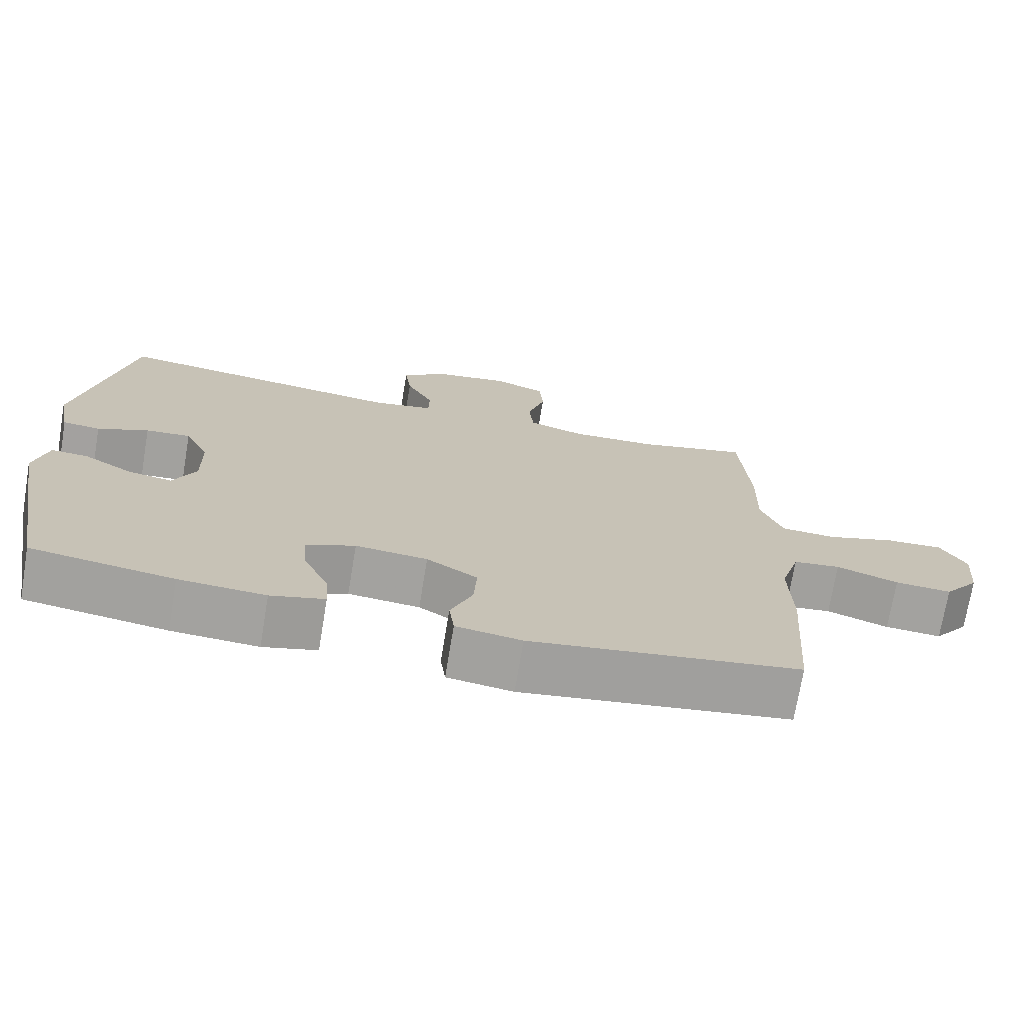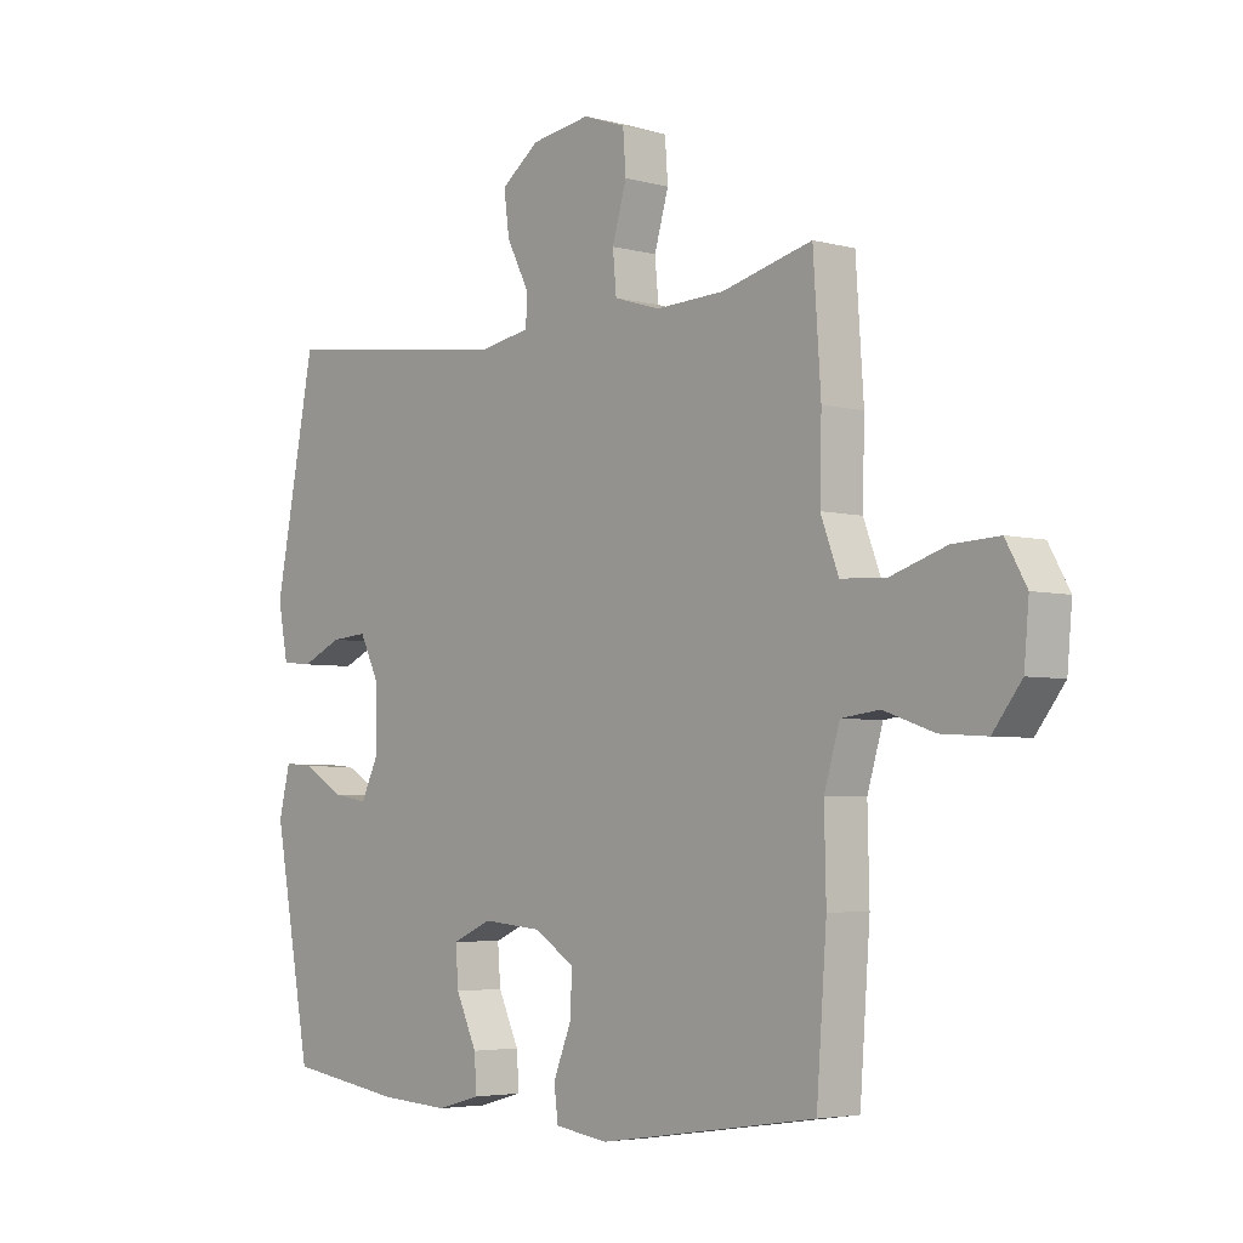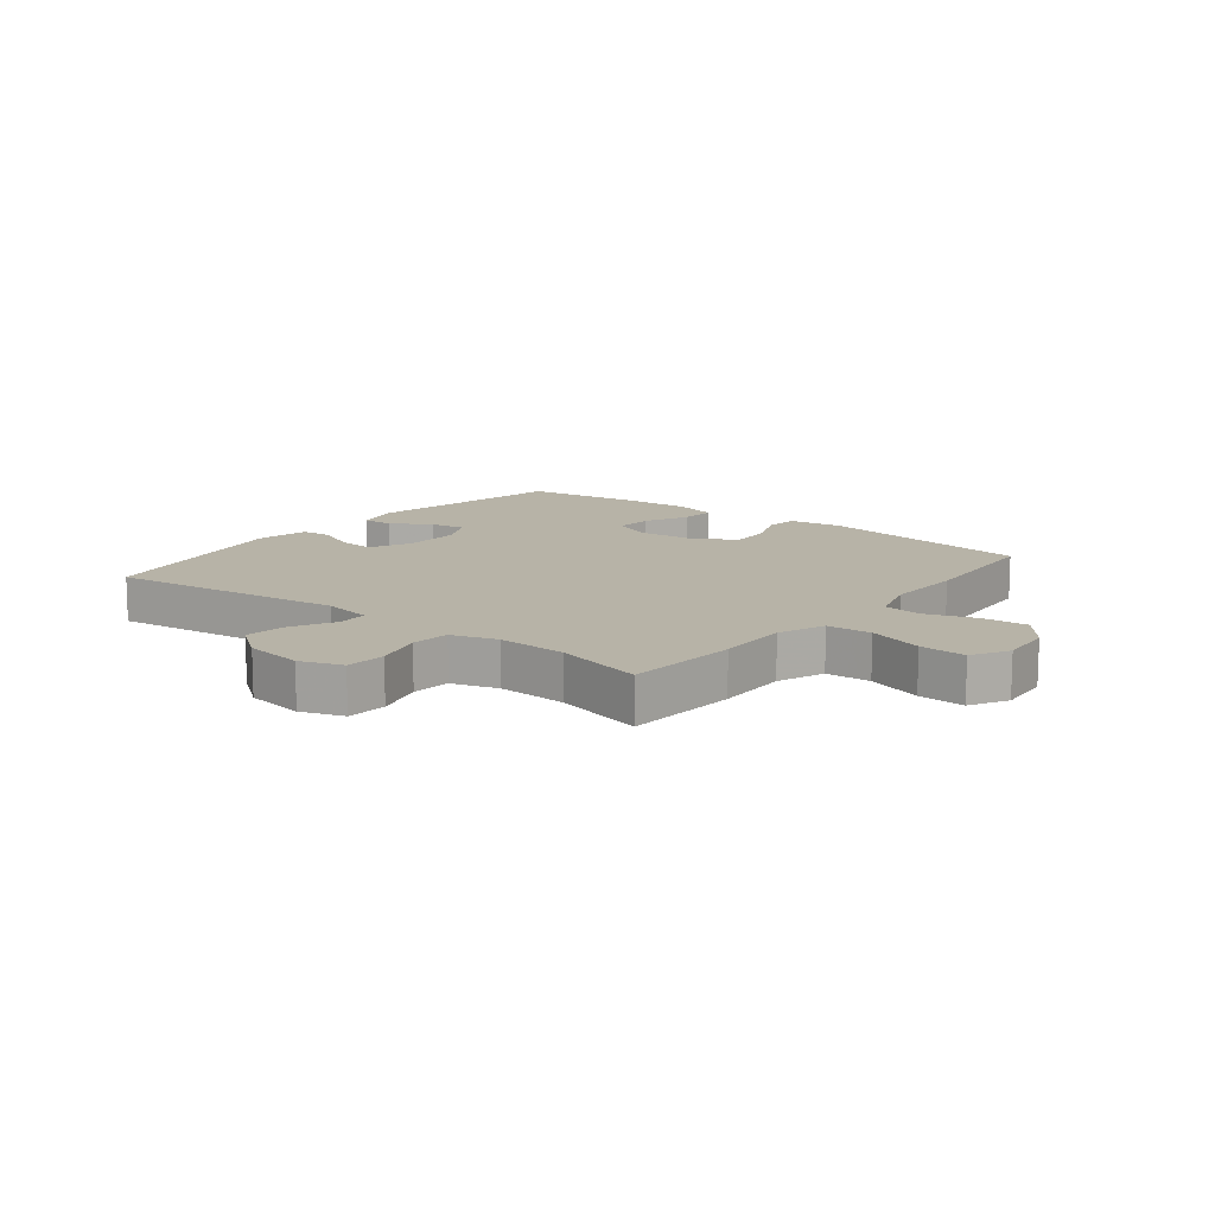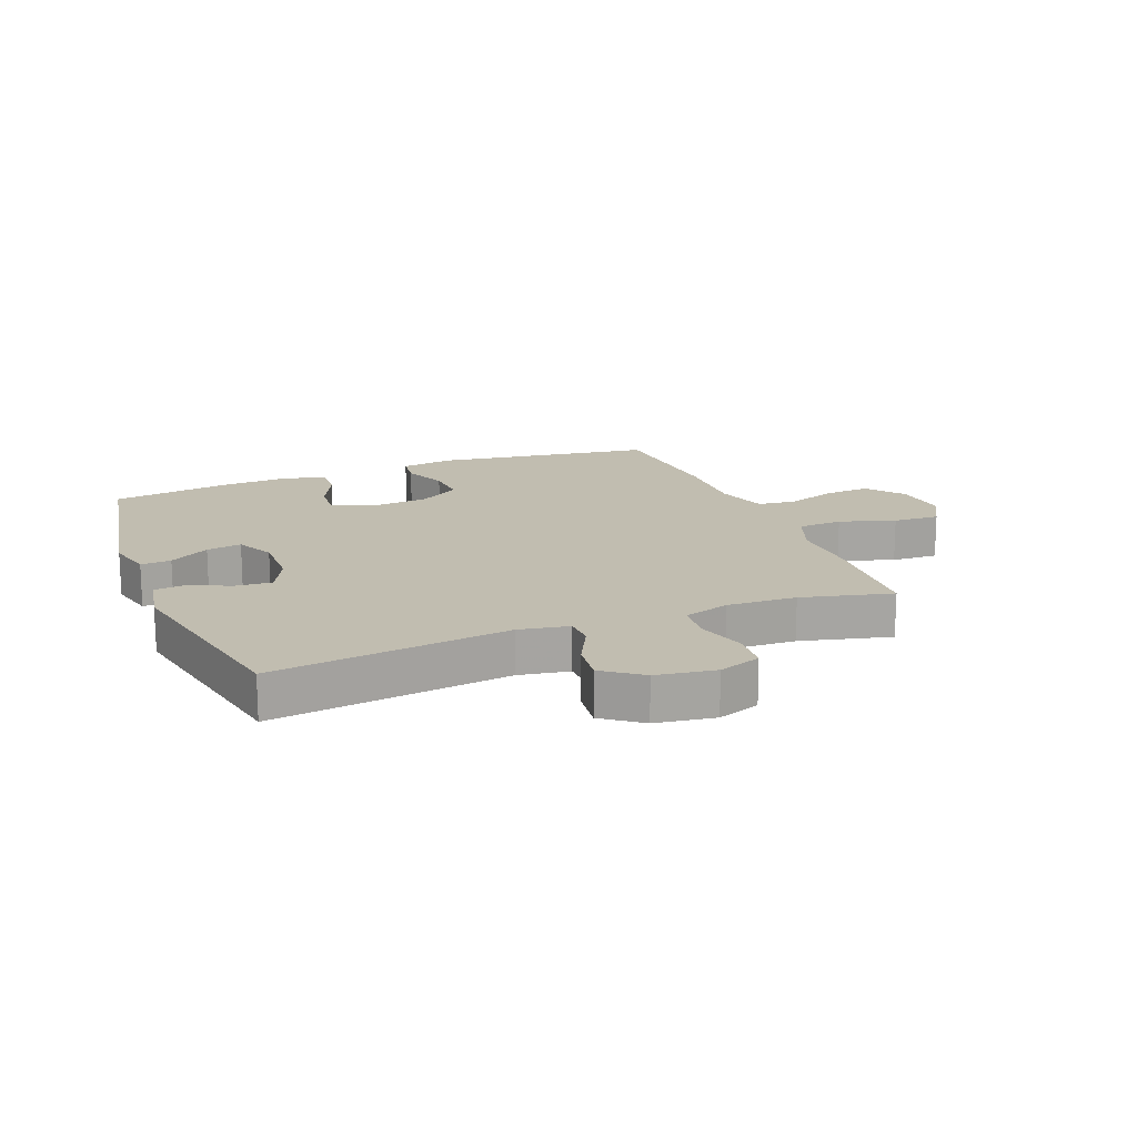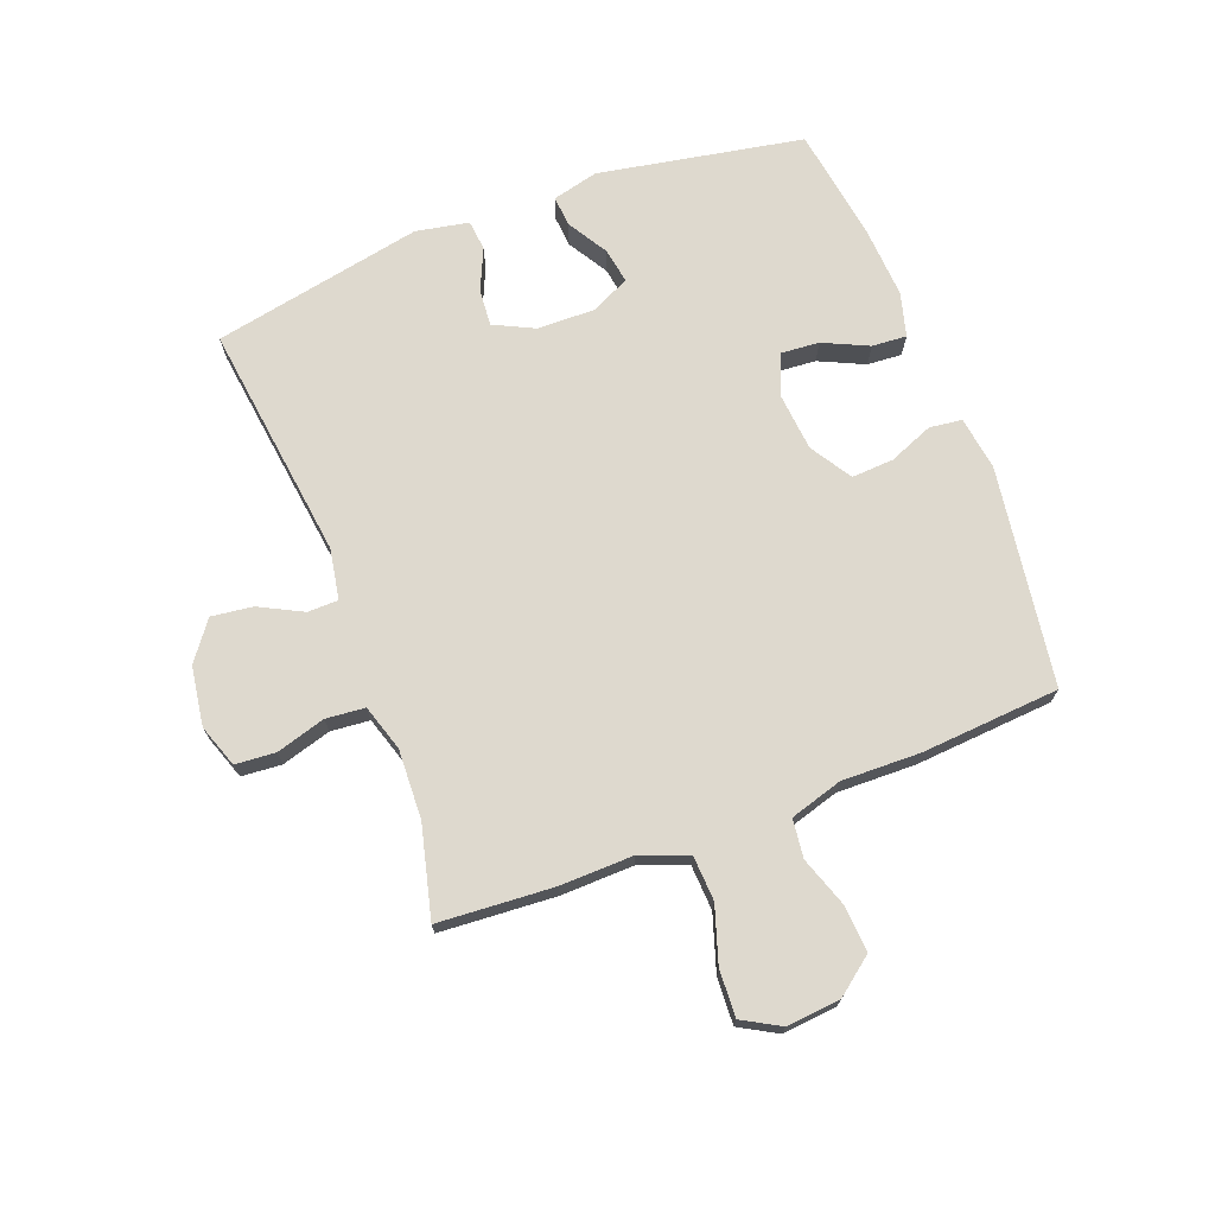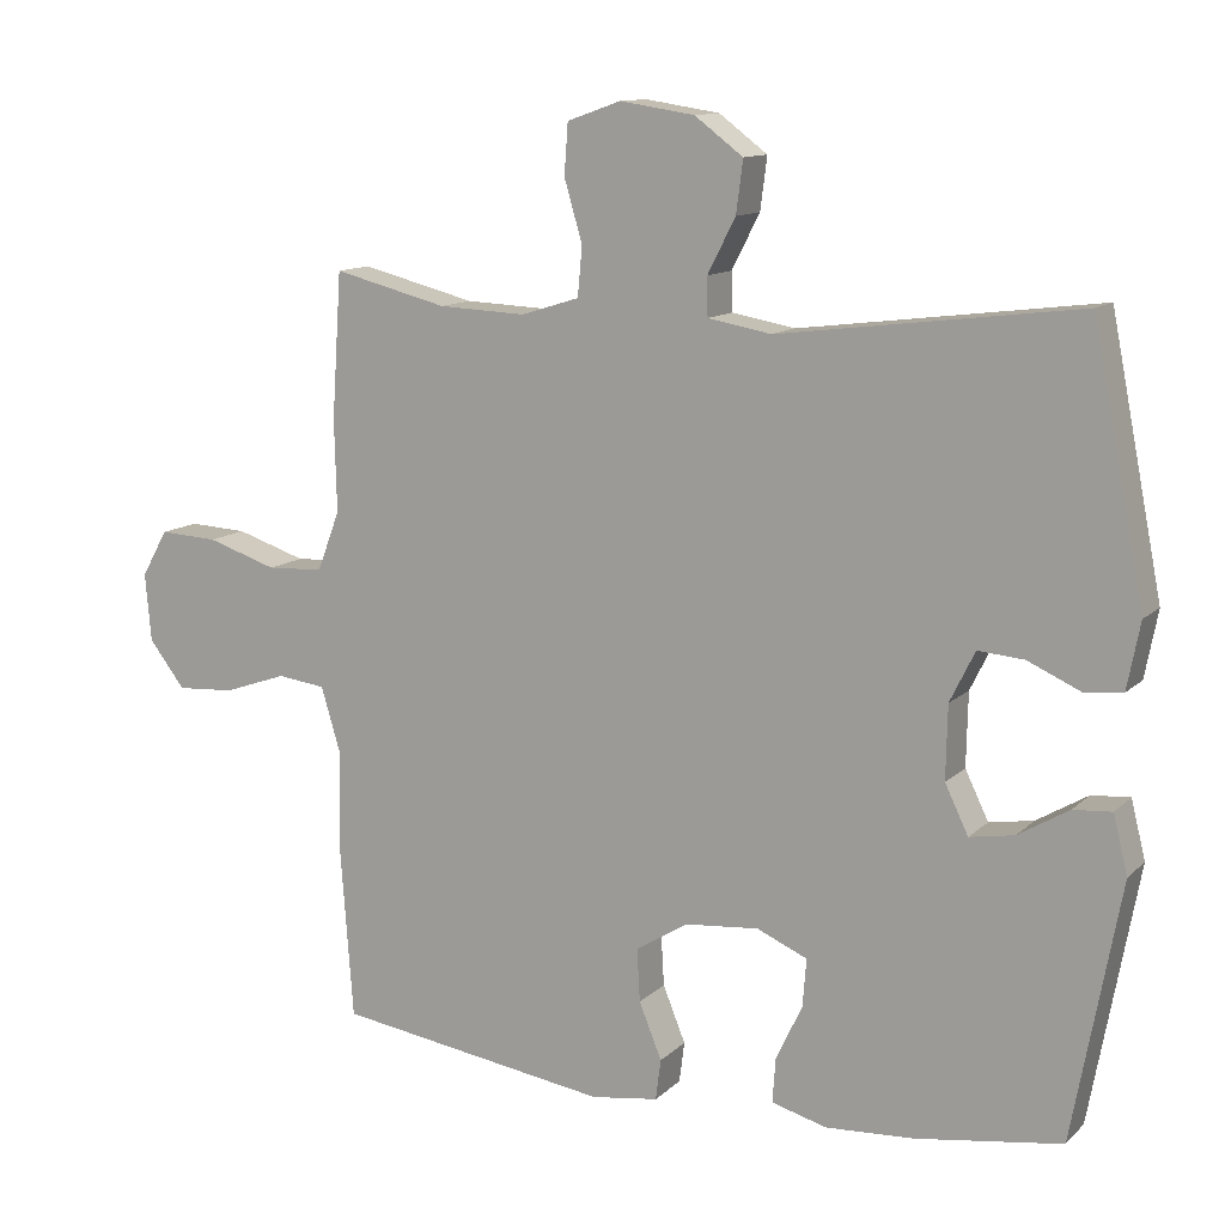
<metadata>
{"format":"obj","ext":"obj","renderer":"f3d","projection":"perspective","resolution":1024,"background":"white","views":[{"elev":-72.4,"azim":-9.5,"up":"+Z"},{"elev":-4.2,"azim":48.9,"up":"+Z"},{"elev":12.6,"azim":38.3,"up":"+Y"},{"elev":16.7,"azim":-21.7,"up":"+Y"},{"elev":71.4,"azim":69.1,"up":"+Y"},{"elev":12.0,"azim":-153.0,"up":"+Z"}]}
</metadata>
<code>
v -0.5 0.07 -0.5
v -0.563 0.07 -0.159
v -0.544 0.07 -0.082
v -0.493 0.07 -0.086
v -0.426 0.07 -0.126
v -0.367 0.07 -0.136
v -0.336 0.07 -0.072
v -0.338 0.07 0.025
v -0.371 0.07 0.092
v -0.432 0.07 0.087
v -0.501 0.07 0.056
v -0.552 0.07 0.061
v -0.569 0.07 0.149
v -0.5 0.07 0.5
v -0.104 0.07 0.45
v -0.02 0.07 0.465
v -0.019 0.07 0.516
v -0.056 0.07 0.588
v -0.065 0.07 0.657
v -0.001 0.07 0.705
v 0.098 0.07 0.72
v 0.169 0.07 0.695
v 0.174 0.07 0.628
v 0.15 0.07 0.546
v 0.156 0.07 0.481
v 0.233 0.07 0.457
v 0.349 0.07 0.462
v 0.5 0.07 0.5
v 0.513 0.07 0.308
v 0.51 0.07 0.186
v 0.54 0.07 0.107
v 0.615 0.07 0.103
v 0.708 0.07 0.133
v 0.786 0.07 0.137
v 0.821 0.07 0.075
v 0.813 0.07 -0.015
v 0.765 0.07 -0.077
v 0.688 0.07 -0.072
v 0.604 0.07 -0.043
v 0.54 0.07 -0.051
v 0.514 0.07 -0.138
v 0.517 0.07 -0.269
v 0.5 0.07 -0.5
v 0.135 0.07 -0.554
v 0.046 0.07 -0.541
v 0.039 0.07 -0.487
v 0.069 0.07 -0.413
v 0.073 0.07 -0.343
v 0.004 0.07 -0.3
v -0.094 0.07 -0.291
v -0.161 0.07 -0.32
v -0.156 0.07 -0.383
v -0.121 0.07 -0.458
v -0.117 0.07 -0.516
v -0.19 0.07 -0.536
v -0.307 0.07 -0.529
v -0.5 0 -0.5
v -0.563 0 -0.159
v -0.544 0 -0.082
v -0.493 0 -0.086
v -0.426 0 -0.126
v -0.367 0 -0.136
v -0.336 0 -0.072
v -0.338 0 0.025
v -0.371 0 0.092
v -0.432 0 0.087
v -0.501 0 0.056
v -0.552 0 0.061
v -0.569 0 0.149
v -0.5 0 0.5
v -0.104 0 0.45
v -0.02 0 0.465
v -0.019 0 0.516
v -0.056 0 0.588
v -0.065 0 0.657
v -0.001 0 0.705
v 0.098 0 0.72
v 0.169 0 0.695
v 0.174 0 0.628
v 0.15 0 0.546
v 0.156 0 0.481
v 0.233 0 0.457
v 0.349 0 0.462
v 0.5 0 0.5
v 0.513 0 0.308
v 0.51 0 0.186
v 0.54 0 0.107
v 0.615 0 0.103
v 0.708 0 0.133
v 0.786 0 0.137
v 0.821 0 0.075
v 0.813 0 -0.015
v 0.765 0 -0.077
v 0.688 0 -0.072
v 0.604 0 -0.043
v 0.54 0 -0.051
v 0.514 0 -0.138
v 0.517 0 -0.269
v 0.5 0 -0.5
v 0.135 0 -0.554
v 0.046 0 -0.541
v 0.039 0 -0.487
v 0.069 0 -0.413
v 0.073 0 -0.343
v 0.004 0 -0.3
v -0.094 0 -0.291
v -0.161 0 -0.32
v -0.156 0 -0.383
v -0.121 0 -0.458
v -0.117 0 -0.516
v -0.19 0 -0.536
v -0.307 0 -0.529
f 3 4 5
f 2 3 5
f 1 2 5
f 56 1 5
f 55 56 5
f 54 55 5
f 53 54 5
f 52 53 5
f 51 52 5 6
f 50 51 6 7
f 49 50 7 8
f 48 49 8 9
f 45 46 47
f 44 45 47
f 43 44 47
f 42 43 47
f 41 42 47
f 40 41 47 48
f 37 38 39
f 36 37 39
f 35 36 39
f 34 35 39
f 33 34 39
f 32 33 39
f 31 32 39 40
f 40 48 9
f 31 40 9
f 30 31 9
f 30 9 10
f 29 30 10
f 28 29 10
f 27 28 10
f 22 23 24
f 21 22 24
f 20 21 24
f 19 20 24
f 18 19 24
f 17 18 24
f 16 17 24 25
f 15 16 25 26
f 13 14 15
f 11 12 13
f 10 11 13
f 27 10 13
f 26 27 13
f 13 15 26
f 61 60 59
f 61 59 58
f 61 58 57
f 61 57 112
f 61 112 111
f 61 111 110
f 61 110 109
f 61 109 108
f 62 61 108 107
f 63 62 107 106
f 64 63 106 105
f 65 64 105 104
f 103 102 101
f 103 101 100
f 103 100 99
f 103 99 98
f 103 98 97
f 104 103 97 96
f 95 94 93
f 95 93 92
f 95 92 91
f 95 91 90
f 95 90 89
f 95 89 88
f 96 95 88 87
f 65 104 96
f 65 96 87
f 65 87 86
f 66 65 86
f 66 86 85
f 66 85 84
f 66 84 83
f 80 79 78
f 80 78 77
f 80 77 76
f 80 76 75
f 80 75 74
f 80 74 73
f 81 80 73 72
f 82 81 72 71
f 71 70 69
f 69 68 67
f 69 67 66
f 69 66 83
f 69 83 82
f 82 71 69
f 1 57 58 2
f 2 58 59 3
f 3 59 60 4
f 4 60 61 5
f 5 61 62 6
f 6 62 63 7
f 7 63 64 8
f 8 64 65 9
f 9 65 66 10
f 10 66 67 11
f 11 67 68 12
f 12 68 69 13
f 13 69 70 14
f 14 70 71 15
f 15 71 72 16
f 16 72 73 17
f 17 73 74 18
f 18 74 75 19
f 19 75 76 20
f 20 76 77 21
f 21 77 78 22
f 22 78 79 23
f 23 79 80 24
f 24 80 81 25
f 25 81 82 26
f 26 82 83 27
f 27 83 84 28
f 28 84 85 29
f 29 85 86 30
f 30 86 87 31
f 31 87 88 32
f 32 88 89 33
f 33 89 90 34
f 34 90 91 35
f 35 91 92 36
f 36 92 93 37
f 37 93 94 38
f 38 94 95 39
f 39 95 96 40
f 40 96 97 41
f 41 97 98 42
f 42 98 99 43
f 43 99 100 44
f 44 100 101 45
f 45 101 102 46
f 46 102 103 47
f 47 103 104 48
f 48 104 105 49
f 49 105 106 50
f 50 106 107 51
f 51 107 108 52
f 52 108 109 53
f 53 109 110 54
f 54 110 111 55
f 55 111 112 56
f 56 112 57 1

</code>
